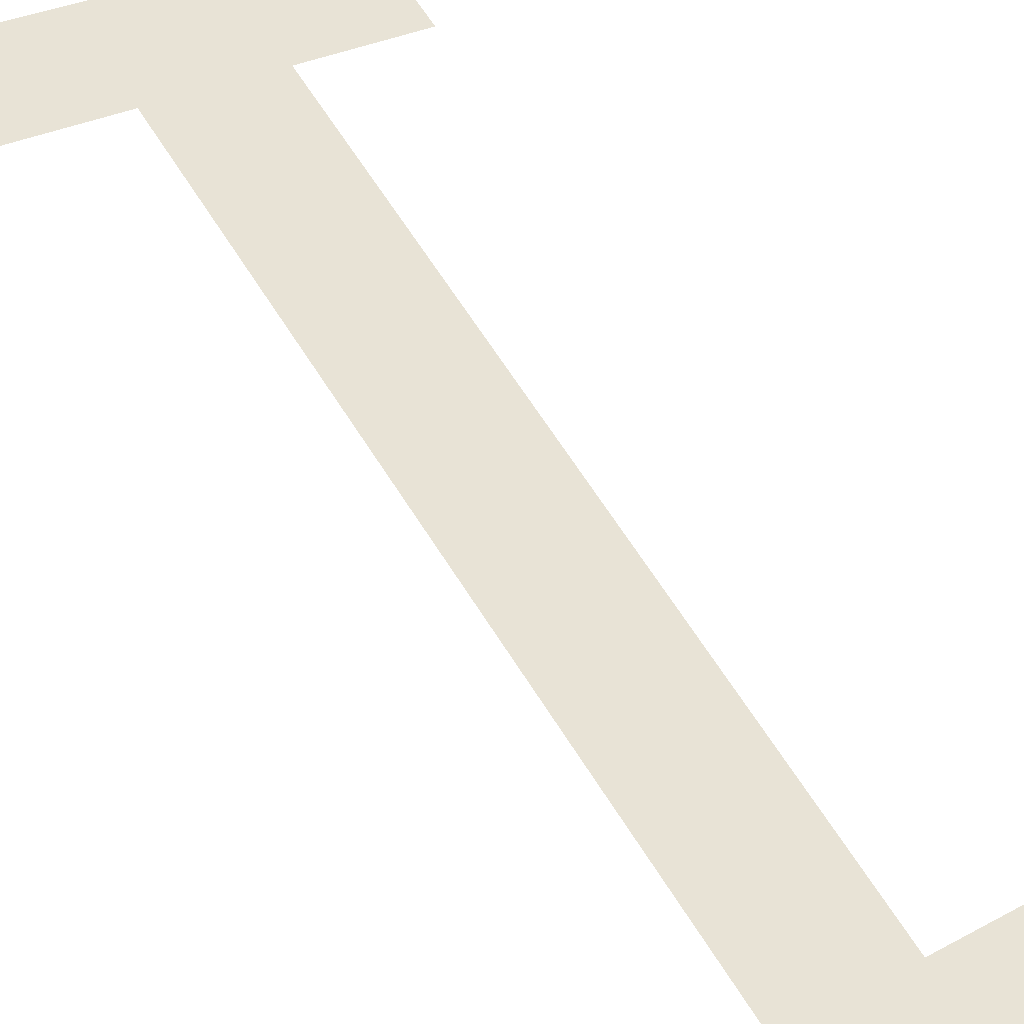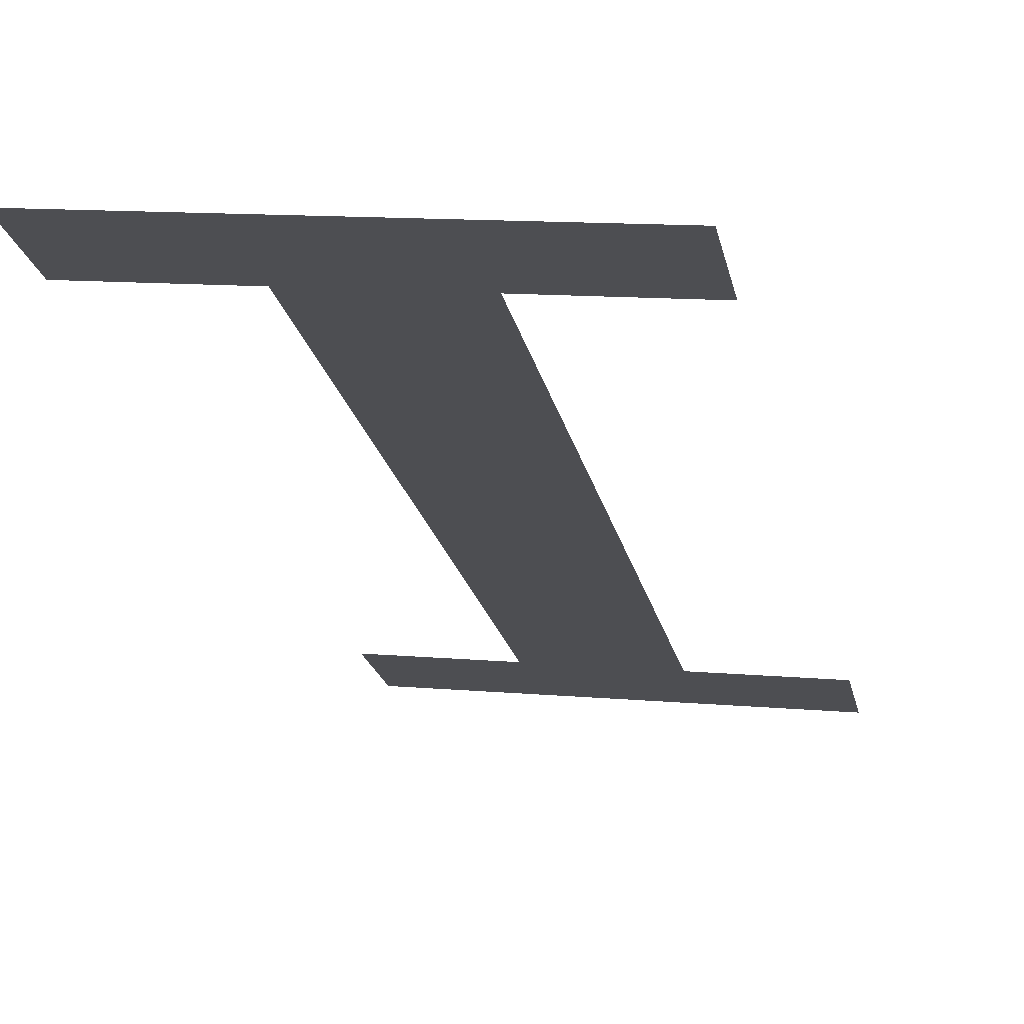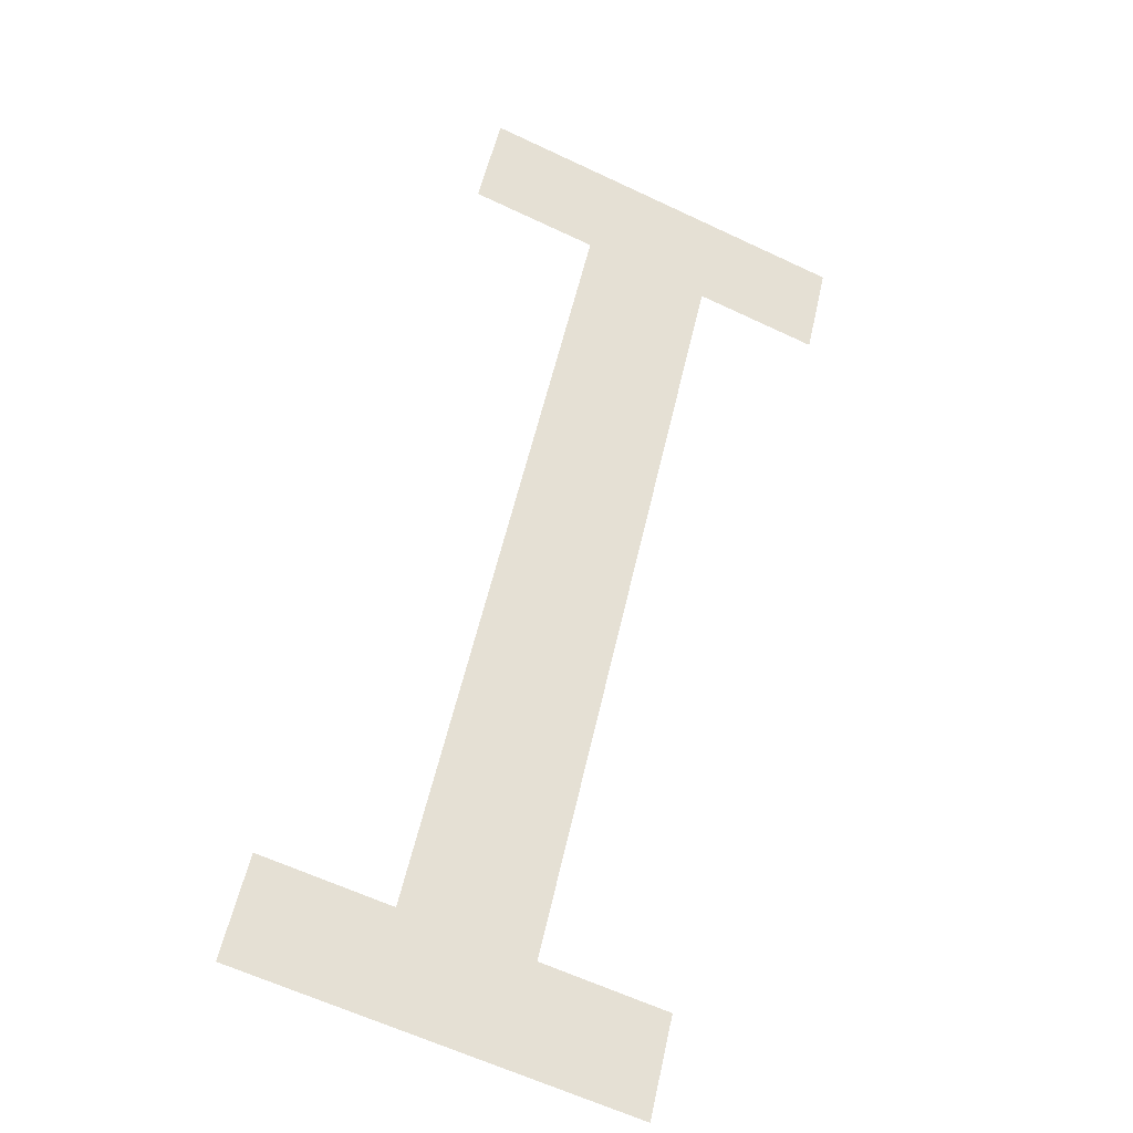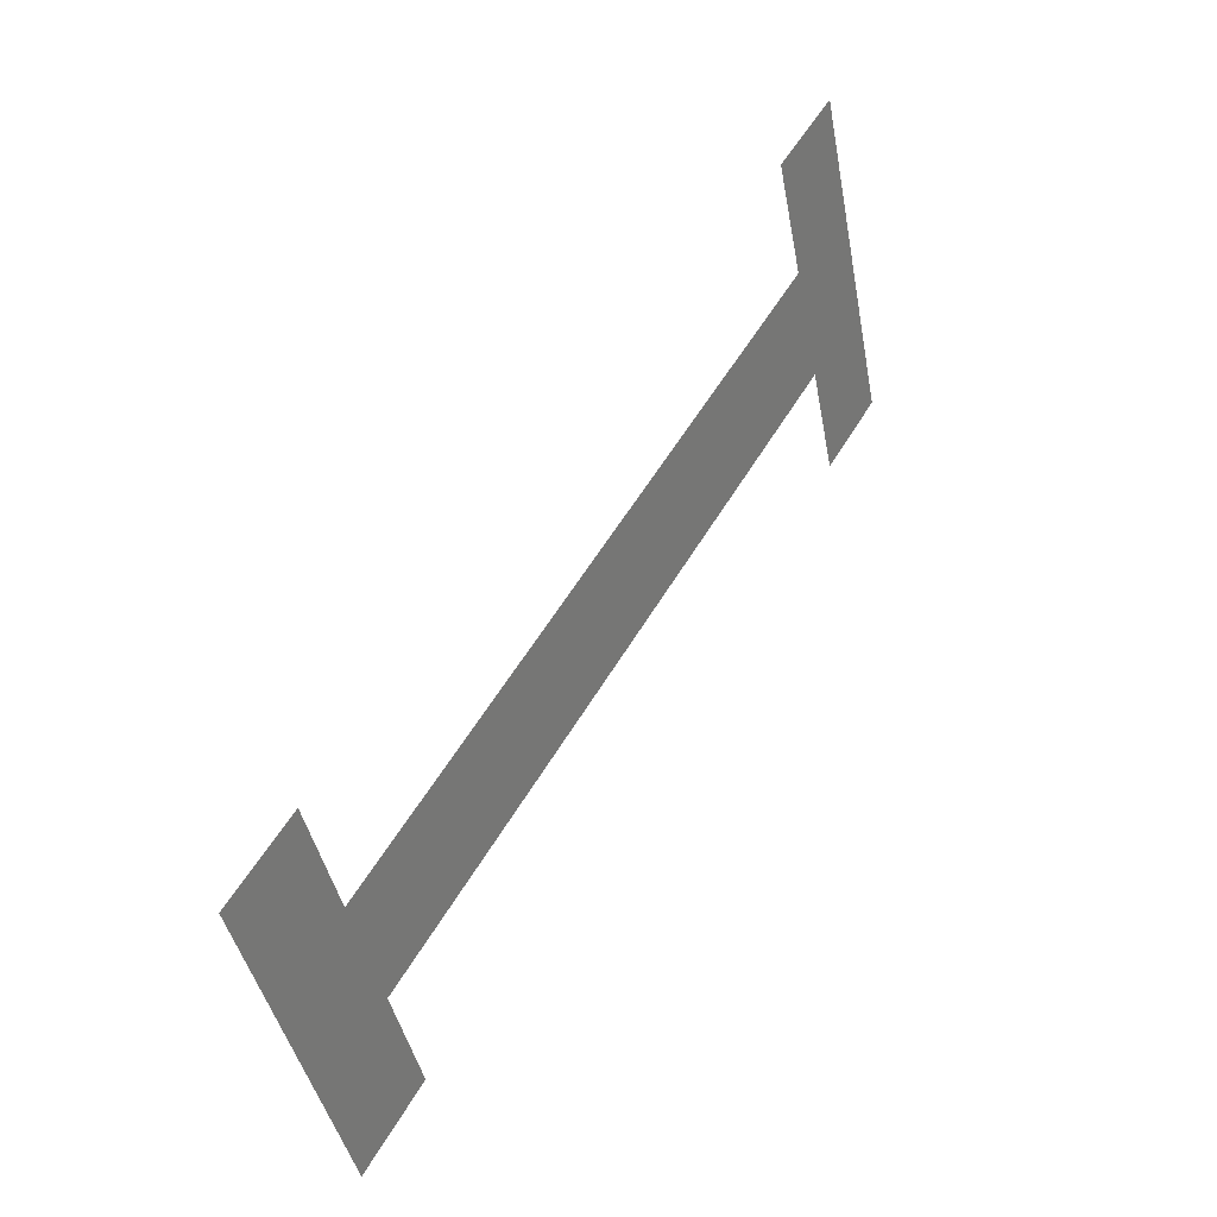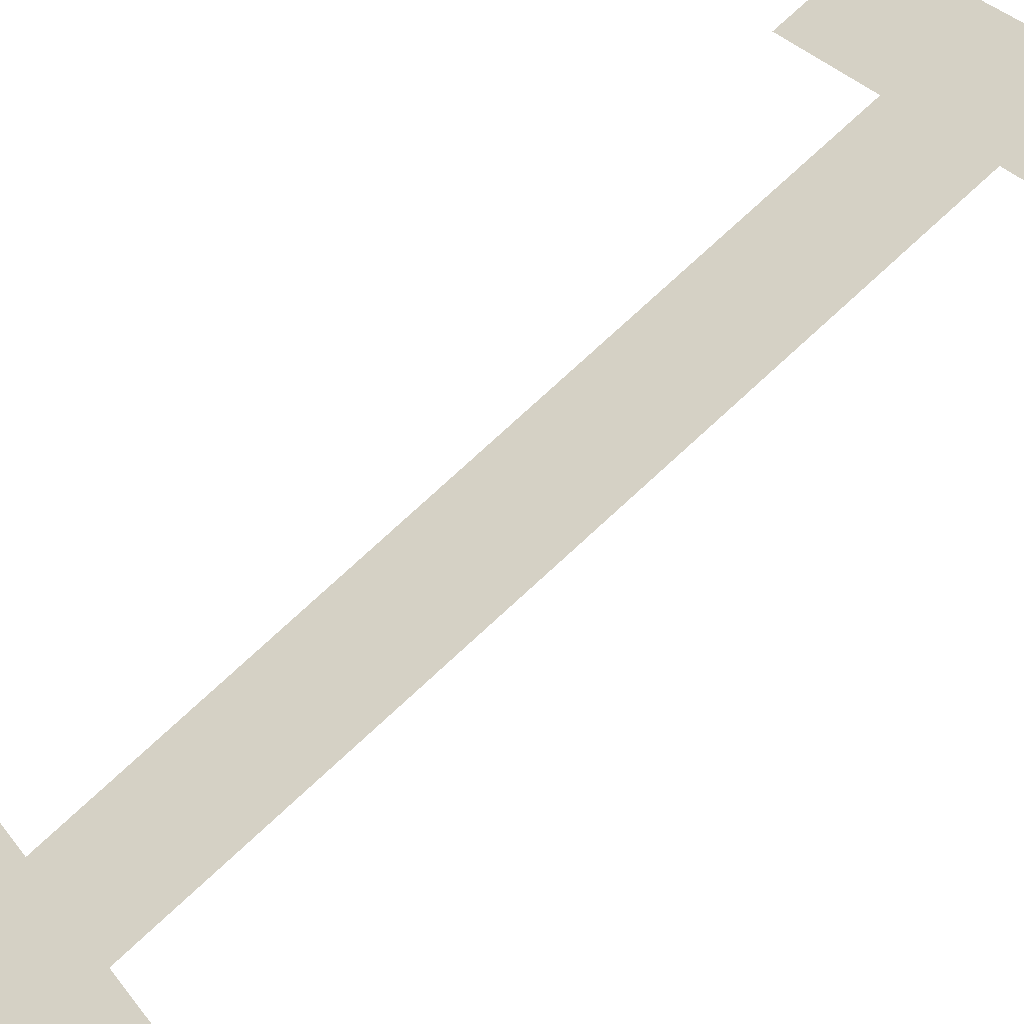
<metadata>
{"format":"obj","ext":"obj","renderer":"f3d","projection":"perspective","resolution":1024,"background":"white","views":[{"elev":29.5,"azim":-38.2,"up":"+Z"},{"elev":12.2,"azim":-168.1,"up":"+Z"},{"elev":-63.1,"azim":-25.4,"up":"+Y"},{"elev":-42.3,"azim":-79.4,"up":"+Y"},{"elev":32.3,"azim":58.7,"up":"+Z"}]}
</metadata>
<code>
o mesh11/mesh11-geometry#mesh11-geometry
v 0.03195 0.5421 0.5907
v 0.008716 0.5369 0.5877
v 0.008716 0.5421 0.5907
v 0.01642 0.5369 0.5877
v 0.02425 0.5369 0.5877
v 0.03195 0.5369 0.5877
v 0.01642 0.4963 0.5643
v 0.02425 0.4963 0.5643
v 0.03195 0.4911 0.5613
v 0.008716 0.4911 0.5613
v 0.03195 0.4963 0.5643
v 0.008716 0.4963 0.5643
f 1 2 3
f 2 1 4
f 3 2 1
f 4 1 2
f 4 1 5
f 5 1 4
f 5 1 6
f 6 1 5
f 4 5 7
f 7 5 4
f 8 7 5
f 5 7 8
f 9 7 8
f 8 7 9
f 10 7 9
f 9 7 10
f 9 8 11
f 11 8 9
f 7 10 12
f 12 10 7

</code>
